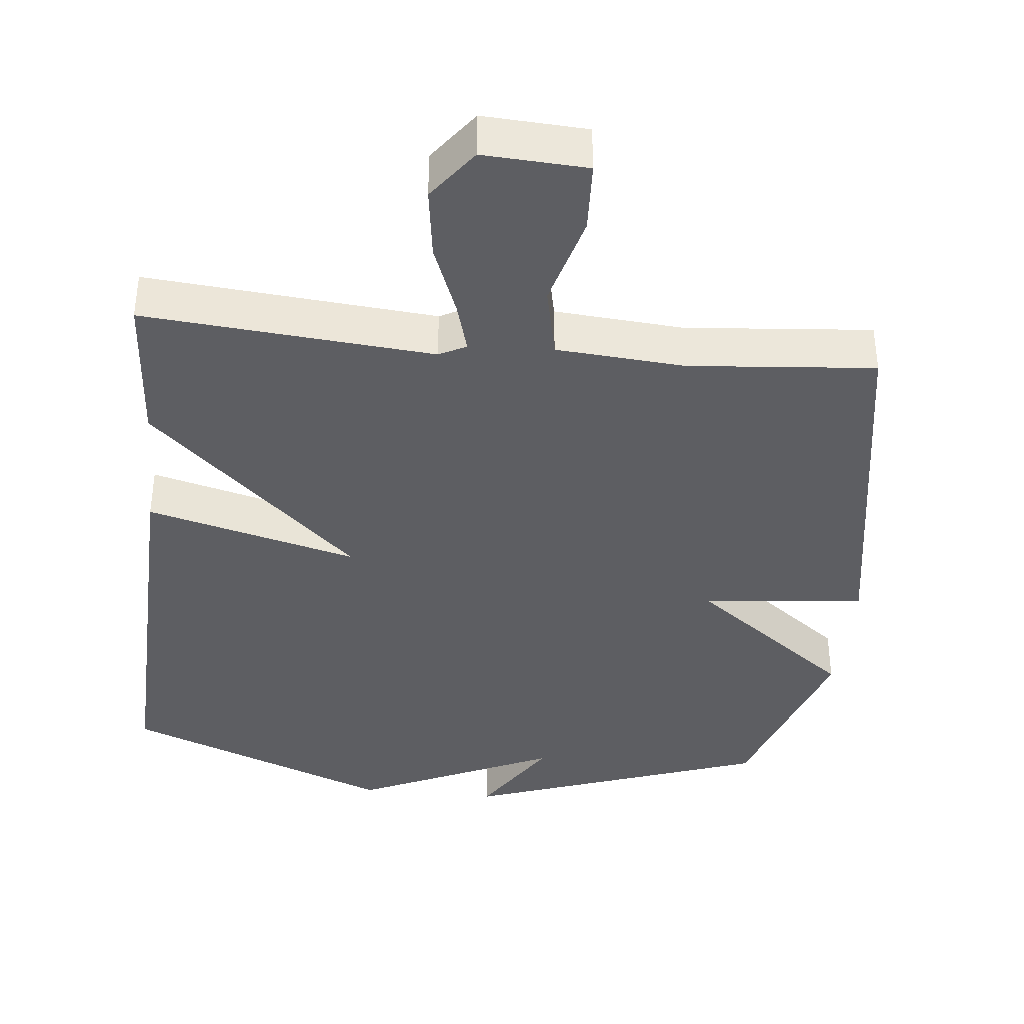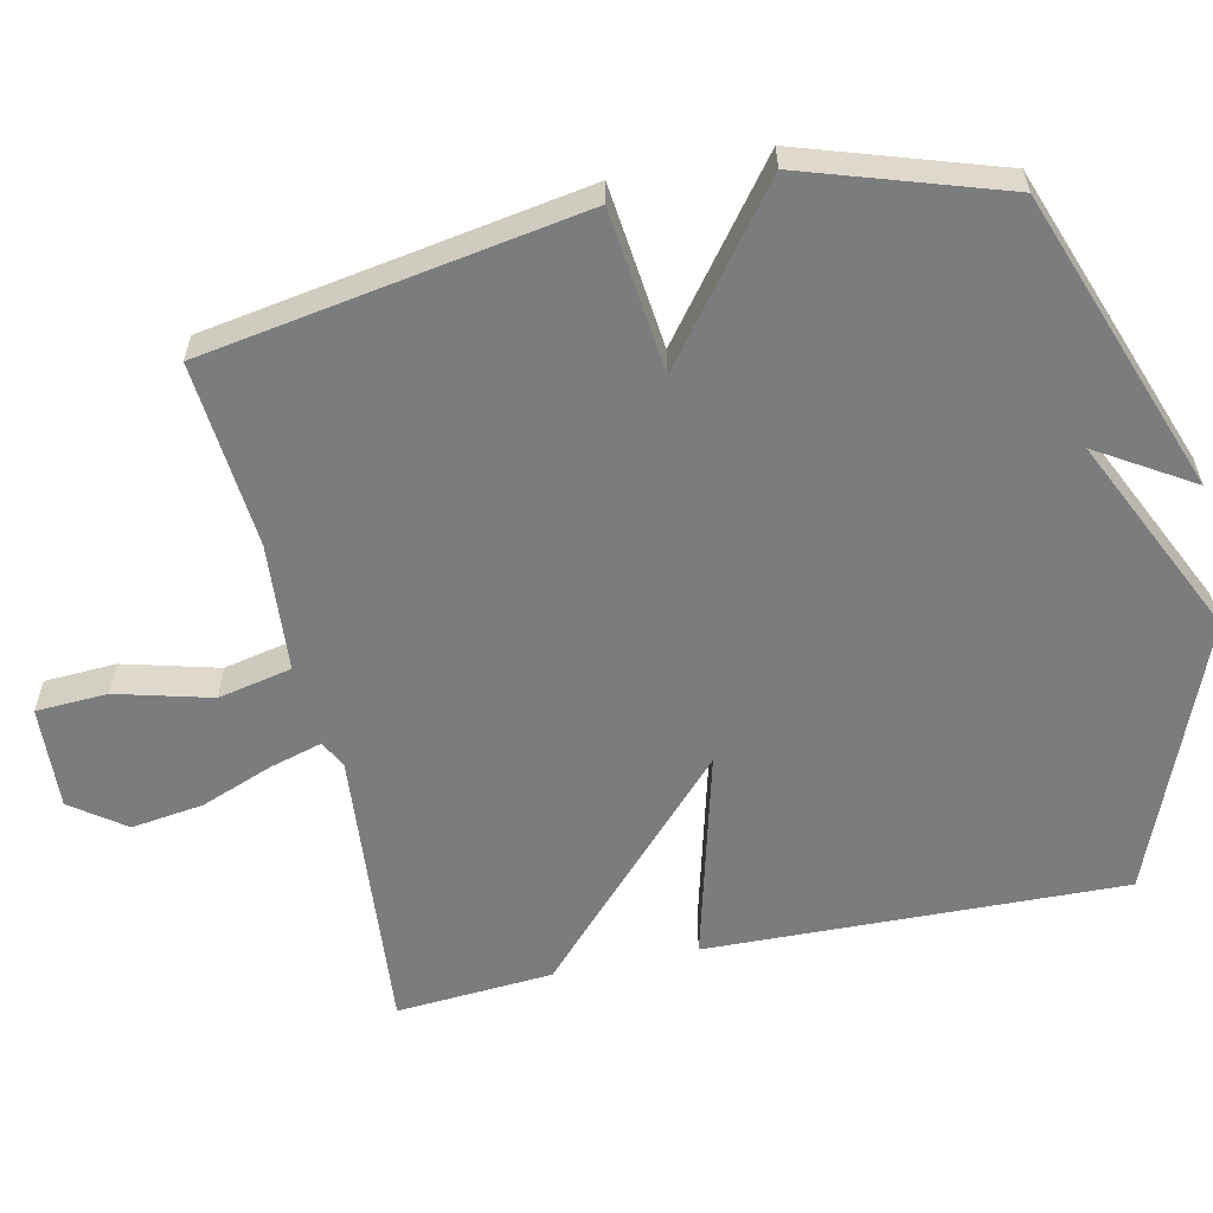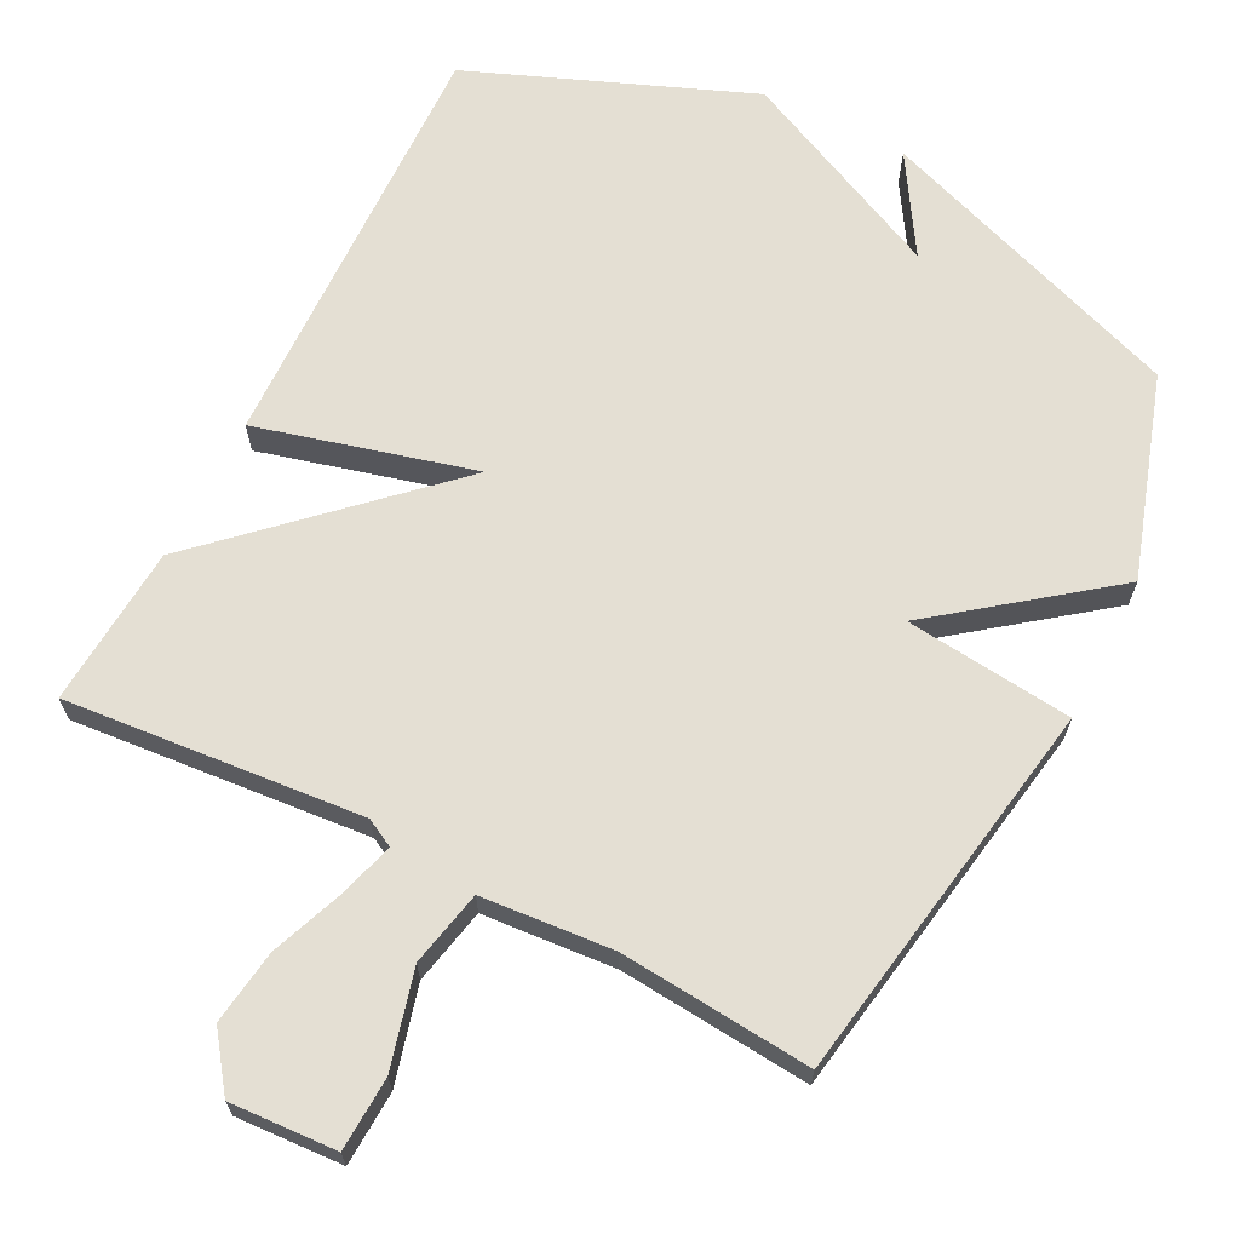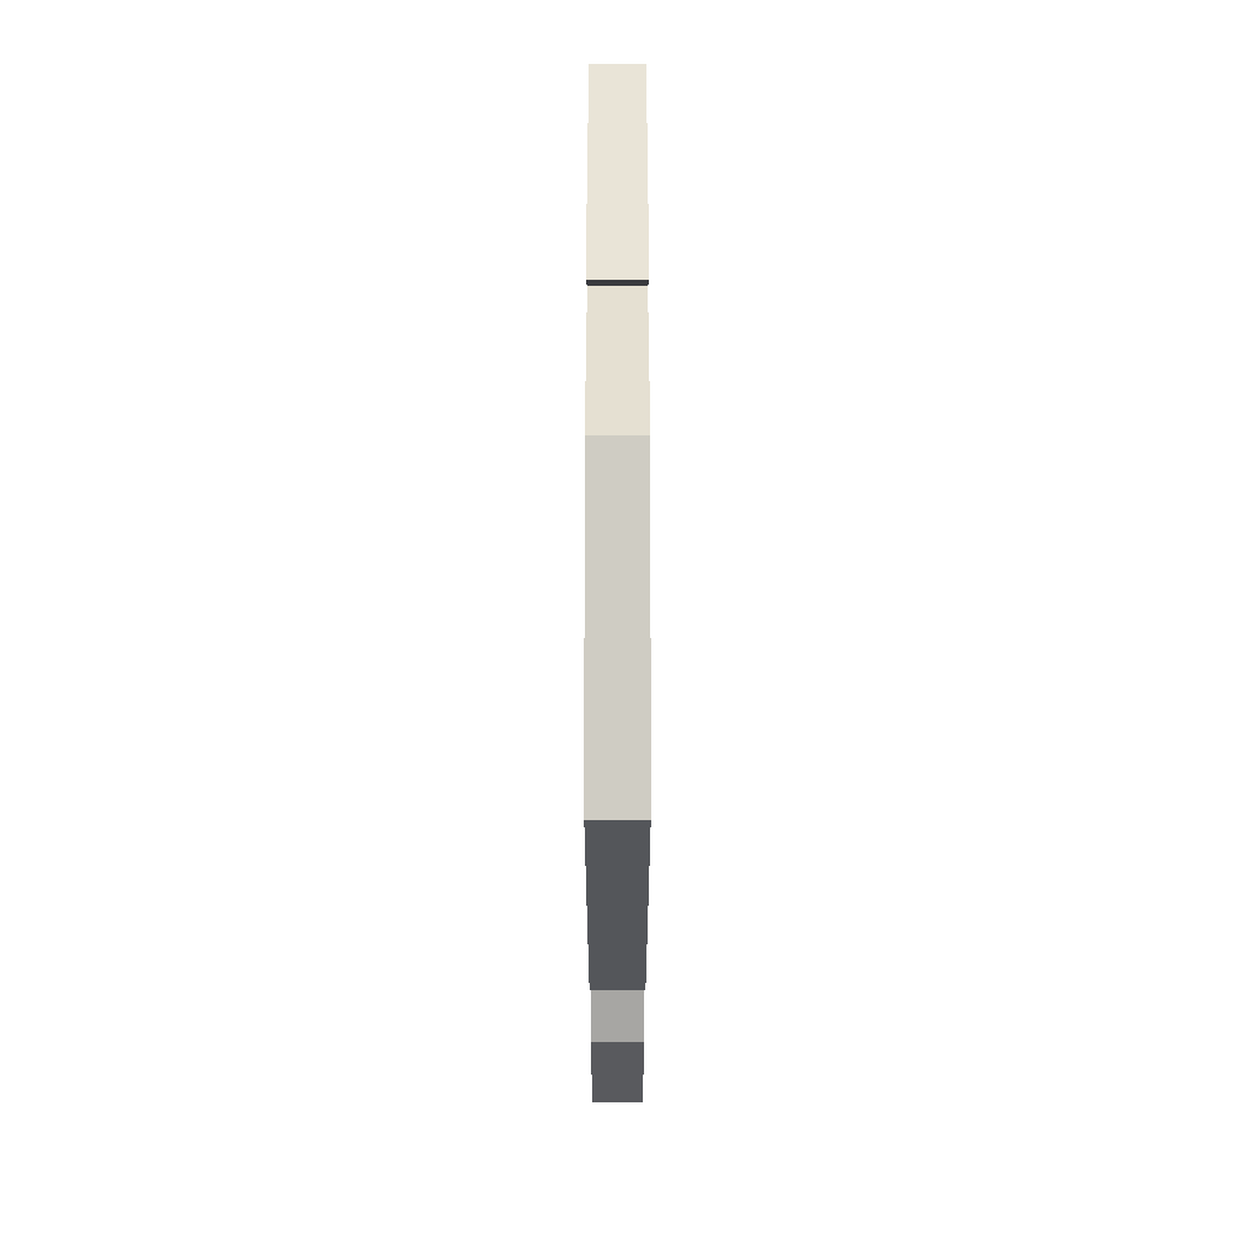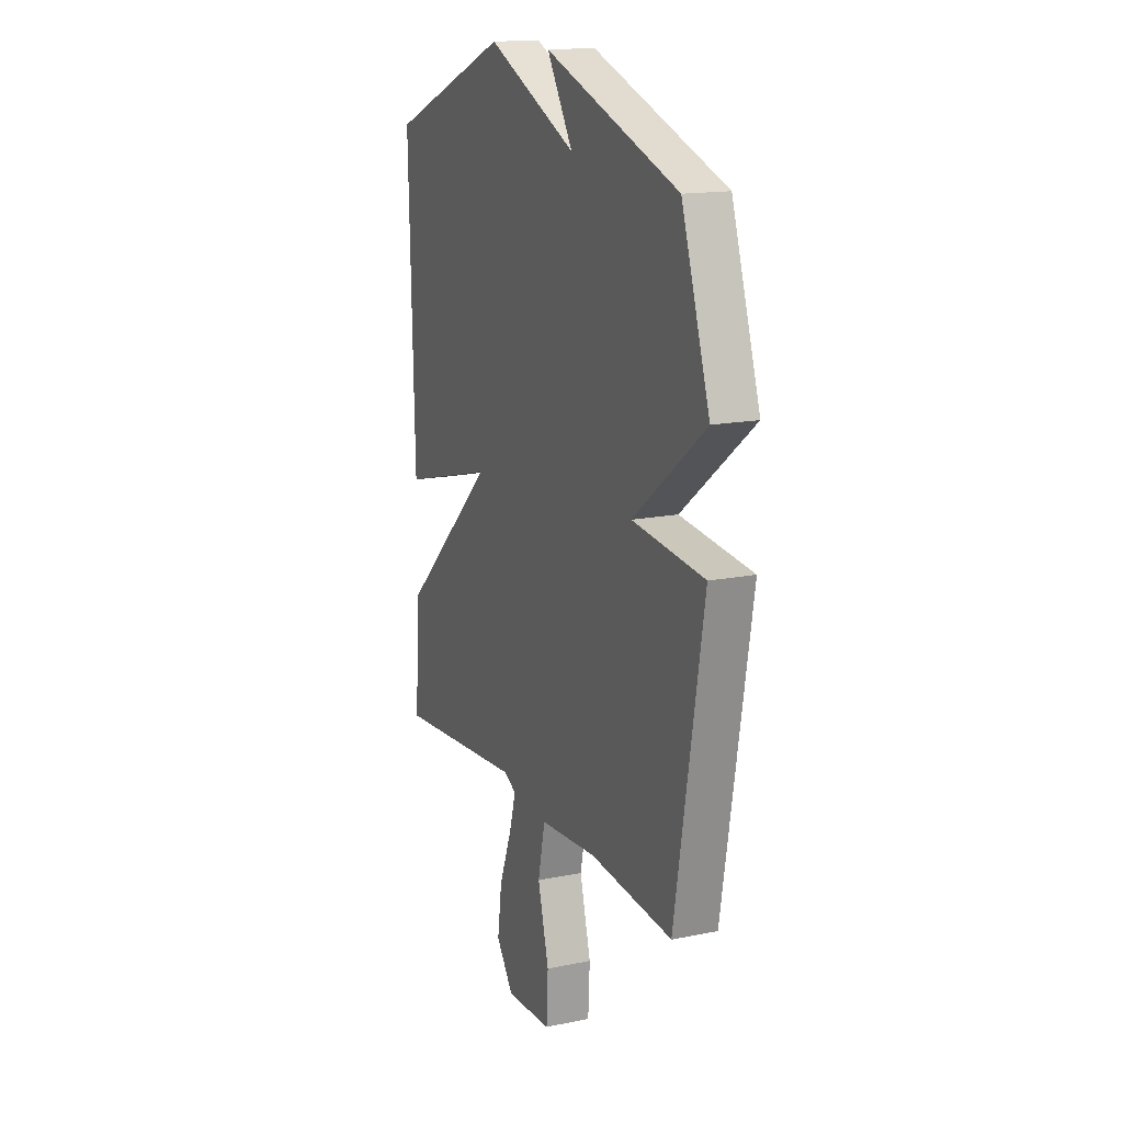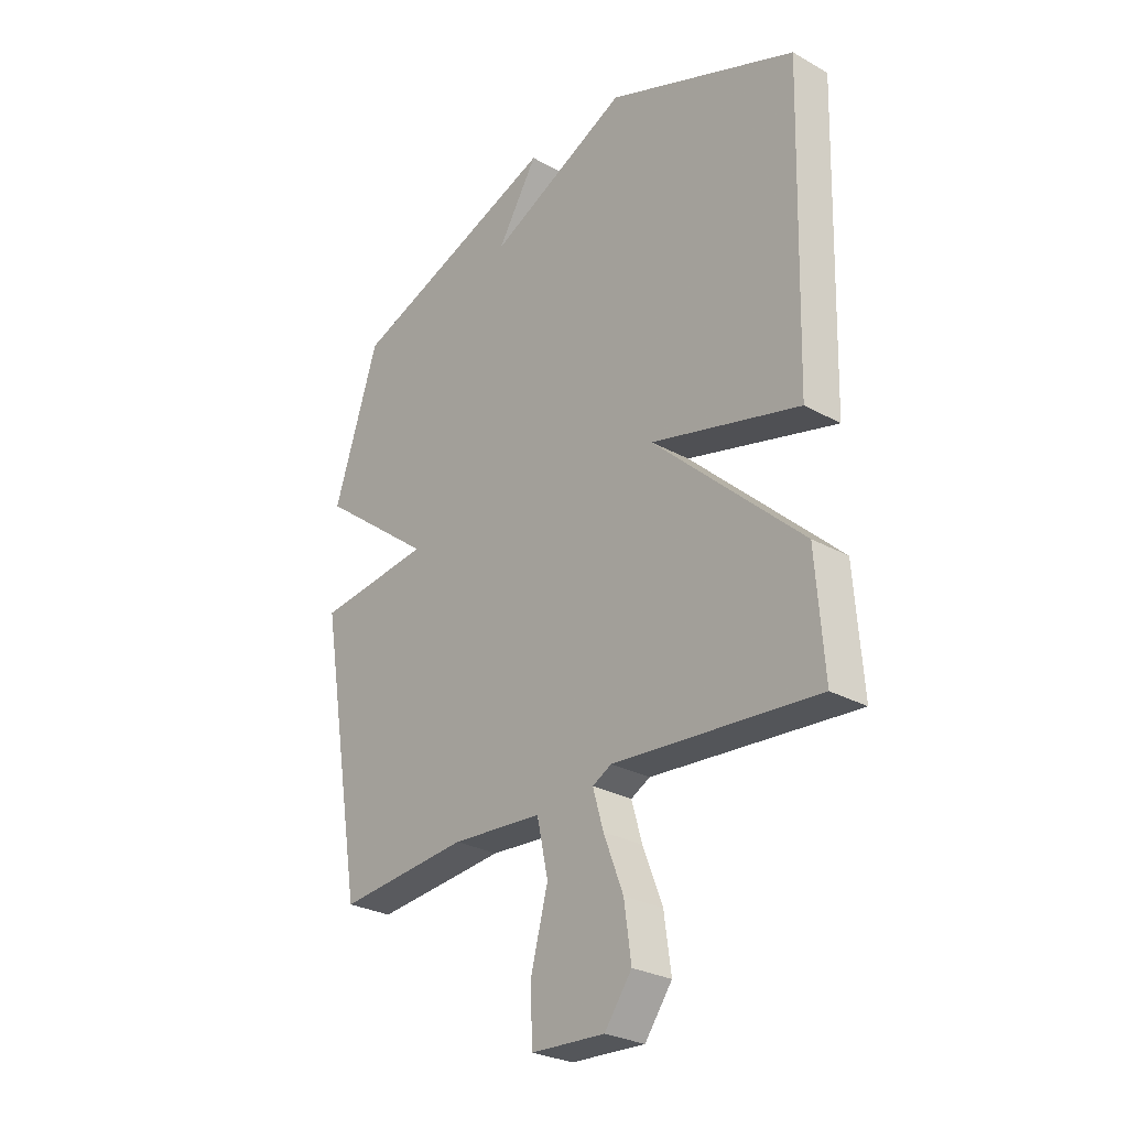
<metadata>
{"format":"obj","ext":"obj","renderer":"f3d","projection":"perspective","resolution":1024,"background":"white","views":[{"elev":-38.3,"azim":174.0,"up":"+Y"},{"elev":-58.6,"azim":-77.7,"up":"+Y"},{"elev":66.5,"azim":-153.0,"up":"+Y"},{"elev":62.7,"azim":90.0,"up":"+Z"},{"elev":15.5,"azim":-113.3,"up":"+Z"},{"elev":-27.9,"azim":49.7,"up":"+Z"}]}
</metadata>
<code>
v -0.5 0.07 0.5
v -0.079 0.07 0.651
v -0.16 0.07 0.52
v 0.121 0.07 0.651
v 0.5 0.07 0.5
v 0.484 0.07 -0.081
v 0.188 0.07 -0.003
v 0.484 0.07 -0.281
v 0.5 0.07 -0.5
v 0.095 0.07 -0.465
v 0.057 0.07 -0.485
v 0.078 0.07 -0.558
v 0.117 0.07 -0.659
v 0.131 0.07 -0.76
v 0.077 0.07 -0.834
v -0.068 0.07 -0.826
v -0.073 0.07 -0.726
v -0.038 0.07 -0.594
v -0.06 0.07 -0.491
v -0.24 0.07 -0.477
v -0.5 0.07 -0.5
v -0.589 0.07 0.026
v -0.361 0.07 0.051
v -0.589 0.07 0.226
v -0.5 0 0.5
v -0.079 0 0.651
v -0.16 0 0.52
v 0.121 0 0.651
v 0.5 0 0.5
v 0.484 0 -0.081
v 0.188 0 -0.003
v 0.484 0 -0.281
v 0.5 0 -0.5
v 0.095 0 -0.465
v 0.057 0 -0.485
v 0.078 0 -0.558
v 0.117 0 -0.659
v 0.131 0 -0.76
v 0.077 0 -0.834
v -0.068 0 -0.826
v -0.073 0 -0.726
v -0.038 0 -0.594
v -0.06 0 -0.491
v -0.24 0 -0.477
v -0.5 0 -0.5
v -0.589 0 0.026
v -0.361 0 0.051
v -0.589 0 0.226
f 23 24 1
f 20 21 22 23
f 19 20 23
f 19 23 1
f 16 17 18
f 15 16 18
f 14 15 18
f 13 14 18
f 12 13 18
f 11 12 18 19
f 10 11 19 1
f 9 10 1
f 8 9 1
f 7 8 1
f 5 6 7
f 4 5 7
f 3 4 7
f 1 2 3
f 1 3 7
f 25 48 47
f 47 46 45 44
f 47 44 43
f 25 47 43
f 42 41 40
f 42 40 39
f 42 39 38
f 42 38 37
f 42 37 36
f 43 42 36 35
f 25 43 35 34
f 25 34 33
f 25 33 32
f 25 32 31
f 31 30 29
f 31 29 28
f 31 28 27
f 27 26 25
f 31 27 25
f 1 25 26 2
f 2 26 27 3
f 3 27 28 4
f 4 28 29 5
f 5 29 30 6
f 6 30 31 7
f 7 31 32 8
f 8 32 33 9
f 9 33 34 10
f 10 34 35 11
f 11 35 36 12
f 12 36 37 13
f 13 37 38 14
f 14 38 39 15
f 15 39 40 16
f 16 40 41 17
f 17 41 42 18
f 18 42 43 19
f 19 43 44 20
f 20 44 45 21
f 21 45 46 22
f 22 46 47 23
f 23 47 48 24
f 24 48 25 1

</code>
